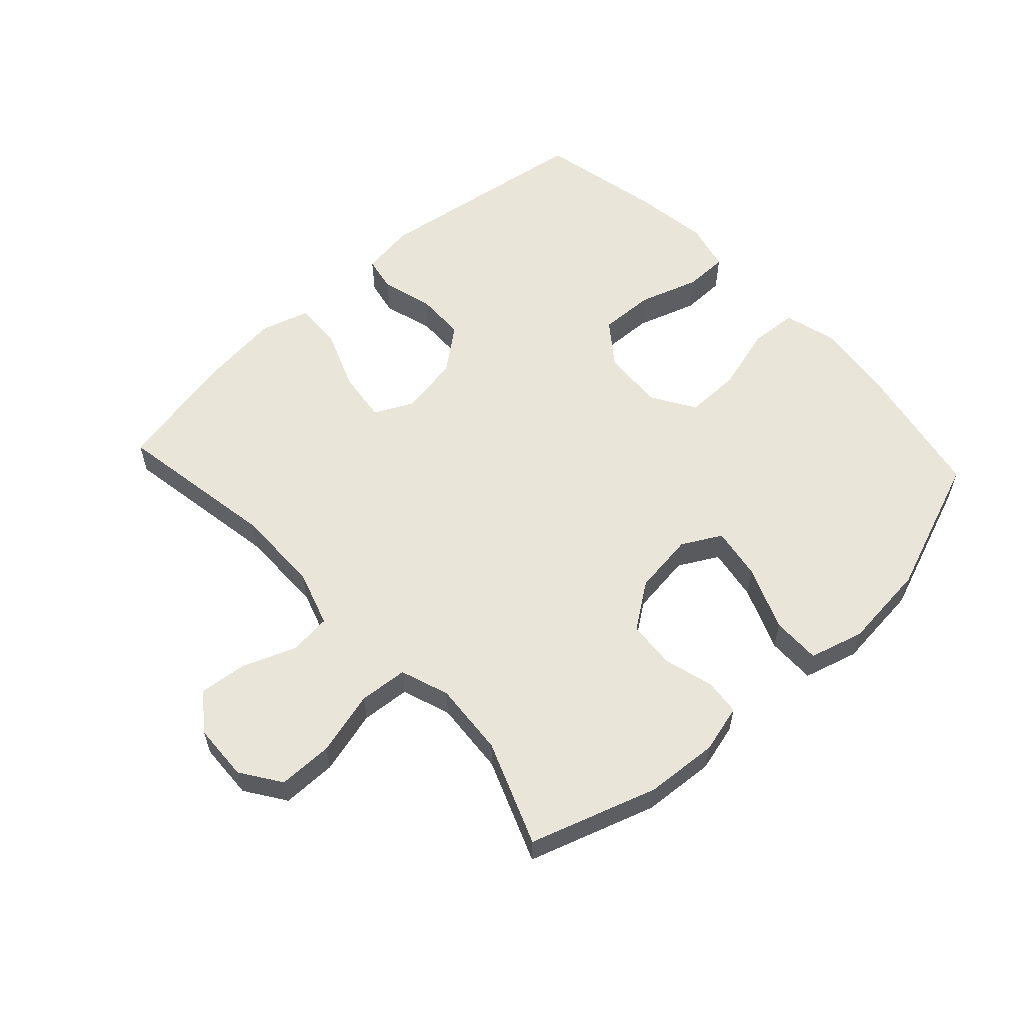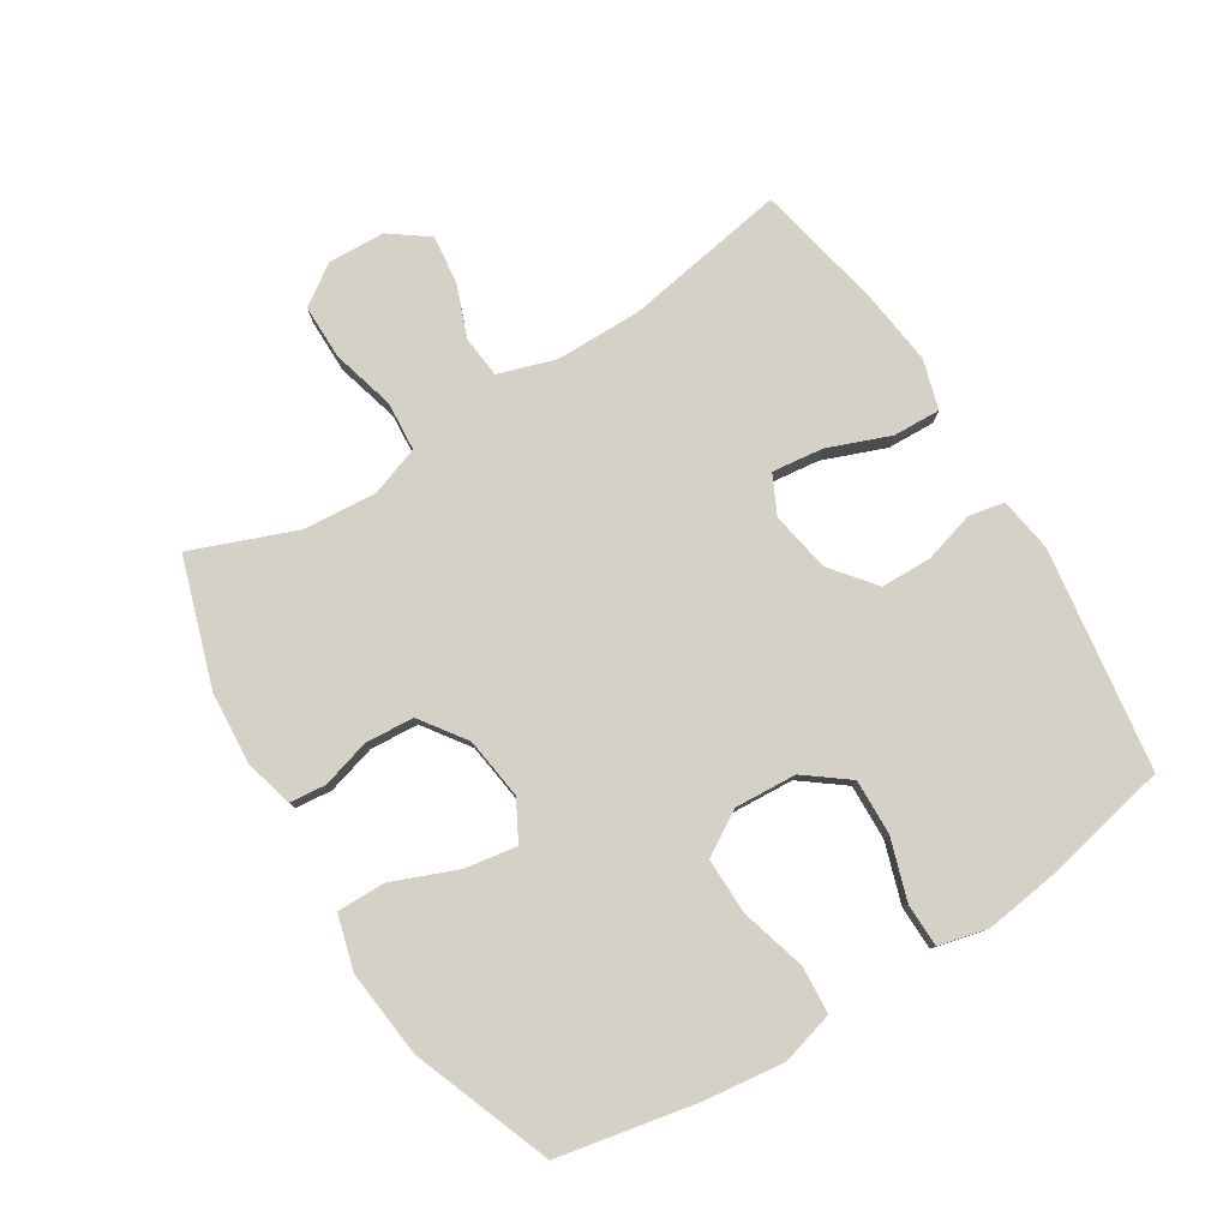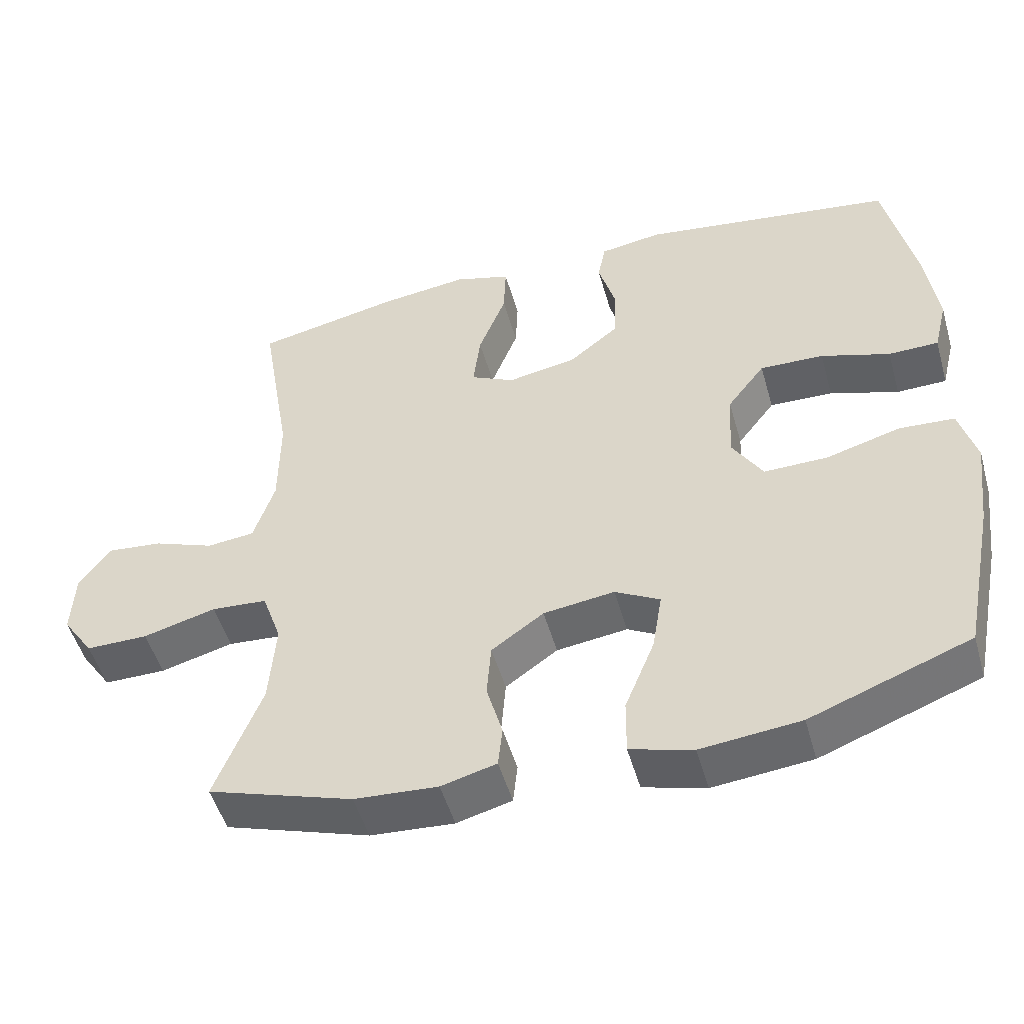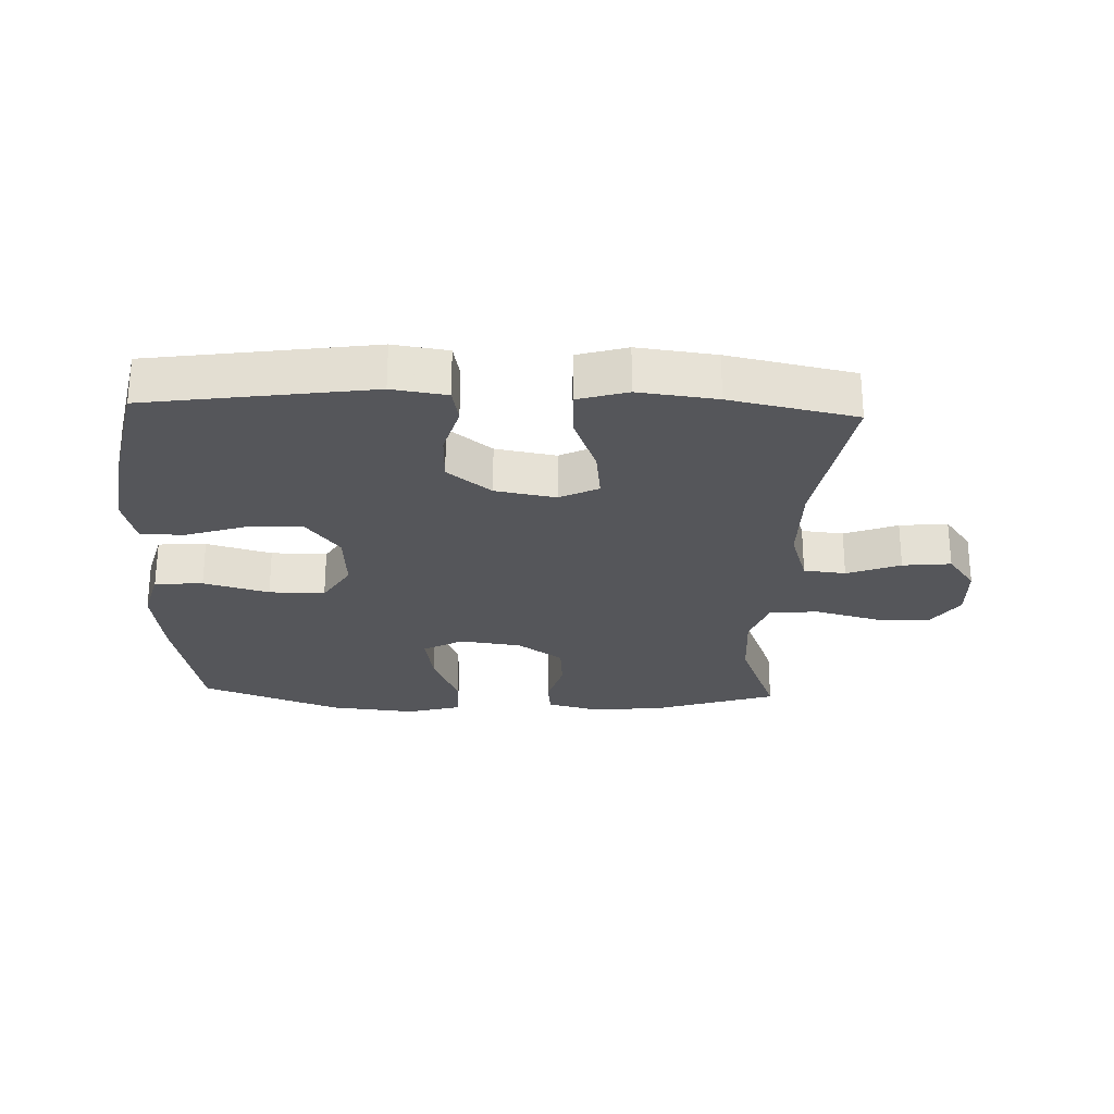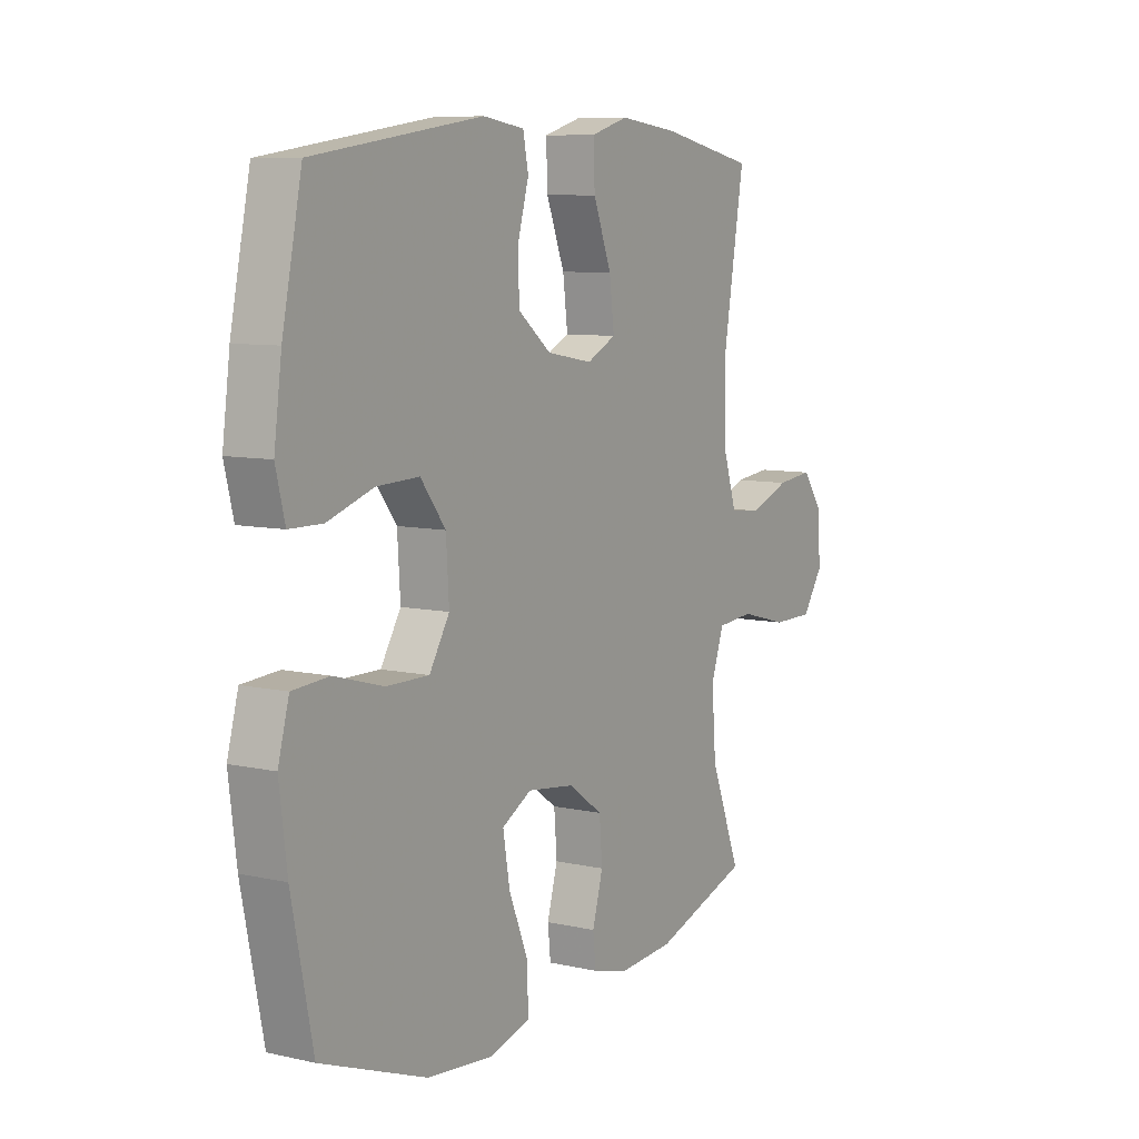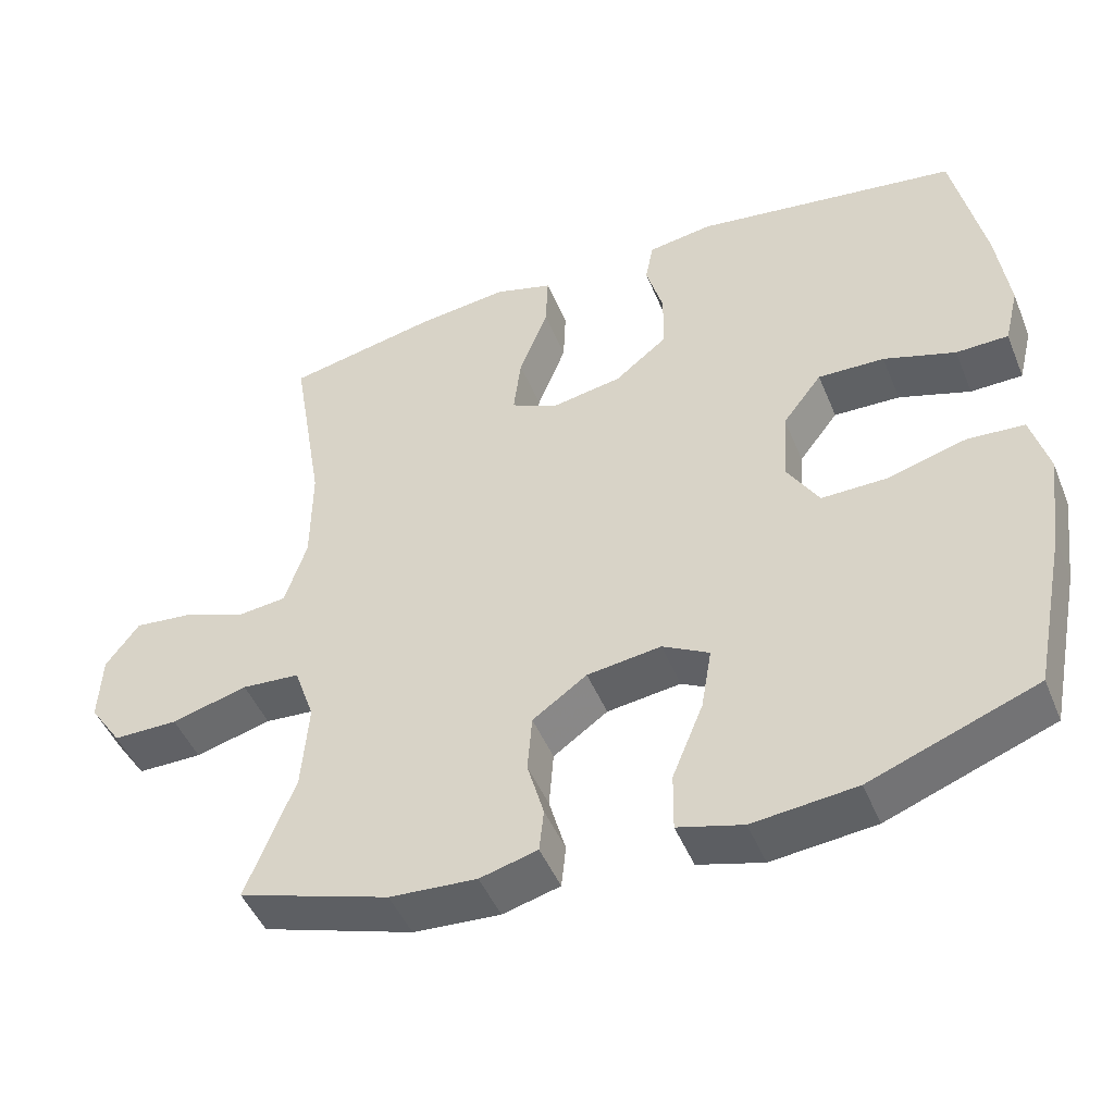
<metadata>
{"format":"obj","ext":"obj","renderer":"f3d","projection":"perspective","resolution":1024,"background":"white","views":[{"elev":57.7,"azim":137.3,"up":"+Y"},{"elev":79.3,"azim":-122.0,"up":"+Y"},{"elev":-50.4,"azim":-164.2,"up":"+Z"},{"elev":-26.1,"azim":-2.2,"up":"+Y"},{"elev":8.4,"azim":-58.5,"up":"+Z"},{"elev":-47.3,"azim":-158.2,"up":"+Z"}]}
</metadata>
<code>
v -0.5 0.07 -0.5
v -0.544 0.07 -0.282
v -0.56 0.07 -0.155
v -0.537 0.07 -0.071
v -0.461 0.07 -0.066
v -0.358 0.07 -0.095
v -0.27 0.07 -0.096
v -0.228 0.07 -0.027
v -0.234 0.07 0.071
v -0.286 0.07 0.139
v -0.374 0.07 0.136
v -0.469 0.07 0.105
v -0.538 0.07 0.106
v -0.557 0.07 0.183
v -0.541 0.07 0.303
v -0.5 0.07 0.5
v -0.149 0.07 0.551
v -0.063 0.07 0.538
v -0.052 0.07 0.482
v -0.075 0.07 0.401
v -0.073 0.07 0.321
v -0.004 0.07 0.266
v 0.091 0.07 0.249
v 0.152 0.07 0.279
v 0.142 0.07 0.36
v 0.104 0.07 0.458
v 0.101 0.07 0.533
v 0.179 0.07 0.556
v 0.302 0.07 0.541
v 0.5 0.07 0.5
v 0.457 0.07 0.243
v 0.458 0.07 0.107
v 0.487 0.07 0.017
v 0.553 0.07 0.01
v 0.637 0.07 0.042
v 0.713 0.07 0.05
v 0.757 0.07 -0.01
v 0.761 0.07 -0.1
v 0.718 0.07 -0.163
v 0.632 0.07 -0.163
v 0.531 0.07 -0.136
v 0.454 0.07 -0.142
v 0.427 0.07 -0.219
v 0.436 0.07 -0.336
v 0.5 0.07 -0.5
v 0.3 0.07 -0.565
v 0.185 0.07 -0.573
v 0.109 0.07 -0.553
v 0.103 0.07 -0.496
v 0.125 0.07 -0.418
v 0.119 0.07 -0.342
v 0.047 0.07 -0.291
v -0.051 0.07 -0.278
v -0.113 0.07 -0.312
v -0.099 0.07 -0.395
v -0.058 0.07 -0.496
v -0.057 0.07 -0.573
v -0.143 0.07 -0.597
v -0.28 0.07 -0.583
v -0.5 0 -0.5
v -0.544 0 -0.282
v -0.56 0 -0.155
v -0.537 0 -0.071
v -0.461 0 -0.066
v -0.358 0 -0.095
v -0.27 0 -0.096
v -0.228 0 -0.027
v -0.234 0 0.071
v -0.286 0 0.139
v -0.374 0 0.136
v -0.469 0 0.105
v -0.538 0 0.106
v -0.557 0 0.183
v -0.541 0 0.303
v -0.5 0 0.5
v -0.149 0 0.551
v -0.063 0 0.538
v -0.052 0 0.482
v -0.075 0 0.401
v -0.073 0 0.321
v -0.004 0 0.266
v 0.091 0 0.249
v 0.152 0 0.279
v 0.142 0 0.36
v 0.104 0 0.458
v 0.101 0 0.533
v 0.179 0 0.556
v 0.302 0 0.541
v 0.5 0 0.5
v 0.457 0 0.243
v 0.458 0 0.107
v 0.487 0 0.017
v 0.553 0 0.01
v 0.637 0 0.042
v 0.713 0 0.05
v 0.757 0 -0.01
v 0.761 0 -0.1
v 0.718 0 -0.163
v 0.632 0 -0.163
v 0.531 0 -0.136
v 0.454 0 -0.142
v 0.427 0 -0.219
v 0.436 0 -0.336
v 0.5 0 -0.5
v 0.3 0 -0.565
v 0.185 0 -0.573
v 0.109 0 -0.553
v 0.103 0 -0.496
v 0.125 0 -0.418
v 0.119 0 -0.342
v 0.047 0 -0.291
v -0.051 0 -0.278
v -0.113 0 -0.312
v -0.099 0 -0.395
v -0.058 0 -0.496
v -0.057 0 -0.573
v -0.143 0 -0.597
v -0.28 0 -0.583
f 4 5 6
f 3 4 6
f 2 3 6
f 1 2 6
f 59 1 6
f 58 59 6
f 57 58 6
f 56 57 6
f 55 56 6
f 54 55 6 7
f 53 54 7 8
f 52 53 8 9
f 51 52 9 10
f 48 49 50
f 47 48 50
f 46 47 50
f 45 46 50
f 44 45 50
f 43 44 50 51
f 42 43 51 10
f 39 40 41
f 38 39 41
f 37 38 41
f 36 37 41
f 35 36 41
f 34 35 41
f 33 34 41 42
f 32 33 42 10
f 29 30 31
f 28 29 31
f 27 28 31
f 26 27 31
f 25 26 31
f 24 25 31 32
f 23 24 32
f 22 23 32 10
f 18 19 20
f 17 18 20
f 16 17 20
f 15 16 20
f 14 15 20
f 13 14 20
f 12 13 20
f 11 12 20
f 11 20 21
f 10 11 21 22
f 65 64 63
f 65 63 62
f 65 62 61
f 65 61 60
f 65 60 118
f 65 118 117
f 65 117 116
f 65 116 115
f 65 115 114
f 66 65 114 113
f 67 66 113 112
f 68 67 112 111
f 69 68 111 110
f 109 108 107
f 109 107 106
f 109 106 105
f 109 105 104
f 109 104 103
f 110 109 103 102
f 69 110 102 101
f 100 99 98
f 100 98 97
f 100 97 96
f 100 96 95
f 100 95 94
f 100 94 93
f 101 100 93 92
f 69 101 92 91
f 90 89 88
f 90 88 87
f 90 87 86
f 90 86 85
f 90 85 84
f 91 90 84 83
f 91 83 82
f 69 91 82 81
f 79 78 77
f 79 77 76
f 79 76 75
f 79 75 74
f 79 74 73
f 79 73 72
f 79 72 71
f 79 71 70
f 80 79 70
f 81 80 70 69
f 1 60 61 2
f 2 61 62 3
f 3 62 63 4
f 4 63 64 5
f 5 64 65 6
f 6 65 66 7
f 7 66 67 8
f 8 67 68 9
f 9 68 69 10
f 10 69 70 11
f 11 70 71 12
f 12 71 72 13
f 13 72 73 14
f 14 73 74 15
f 15 74 75 16
f 16 75 76 17
f 17 76 77 18
f 18 77 78 19
f 19 78 79 20
f 20 79 80 21
f 21 80 81 22
f 22 81 82 23
f 23 82 83 24
f 24 83 84 25
f 25 84 85 26
f 26 85 86 27
f 27 86 87 28
f 28 87 88 29
f 29 88 89 30
f 30 89 90 31
f 31 90 91 32
f 32 91 92 33
f 33 92 93 34
f 34 93 94 35
f 35 94 95 36
f 36 95 96 37
f 37 96 97 38
f 38 97 98 39
f 39 98 99 40
f 40 99 100 41
f 41 100 101 42
f 42 101 102 43
f 43 102 103 44
f 44 103 104 45
f 45 104 105 46
f 46 105 106 47
f 47 106 107 48
f 48 107 108 49
f 49 108 109 50
f 50 109 110 51
f 51 110 111 52
f 52 111 112 53
f 53 112 113 54
f 54 113 114 55
f 55 114 115 56
f 56 115 116 57
f 57 116 117 58
f 58 117 118 59
f 59 118 60 1

</code>
